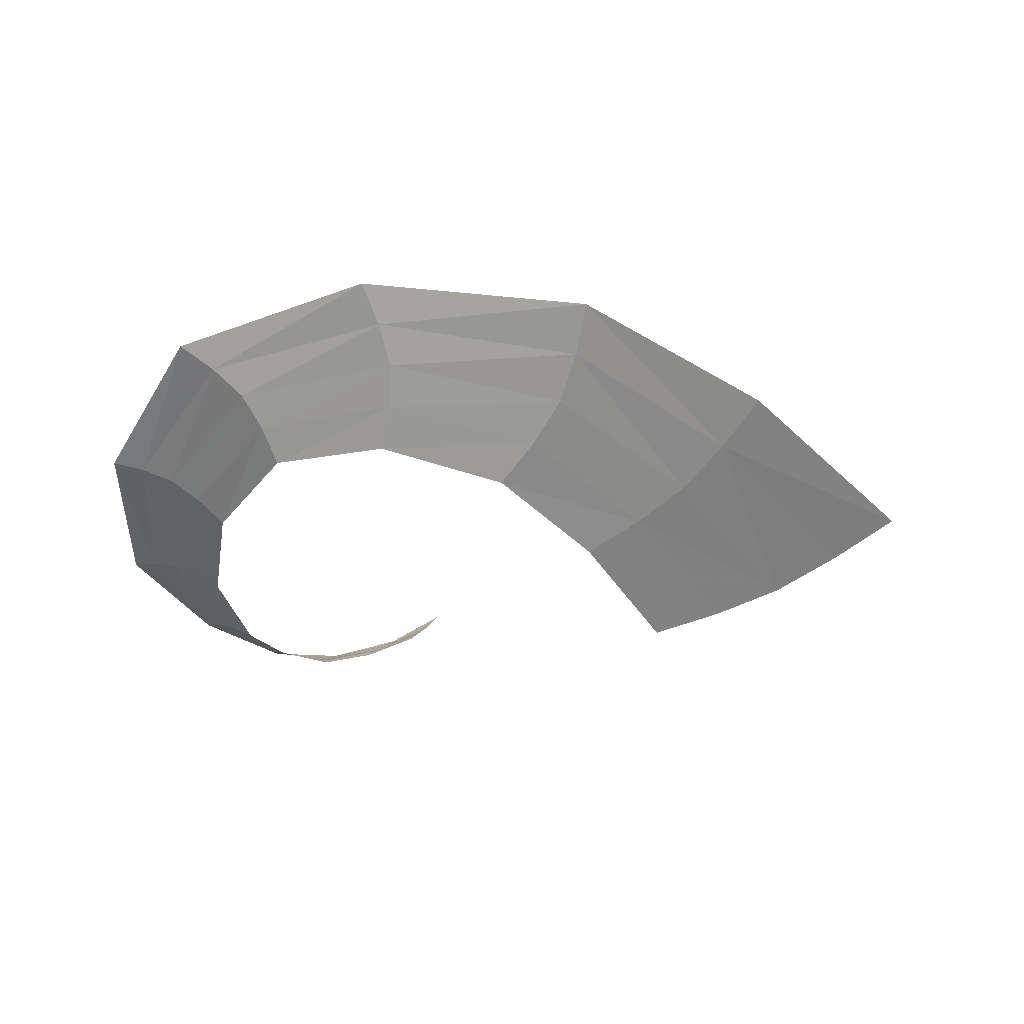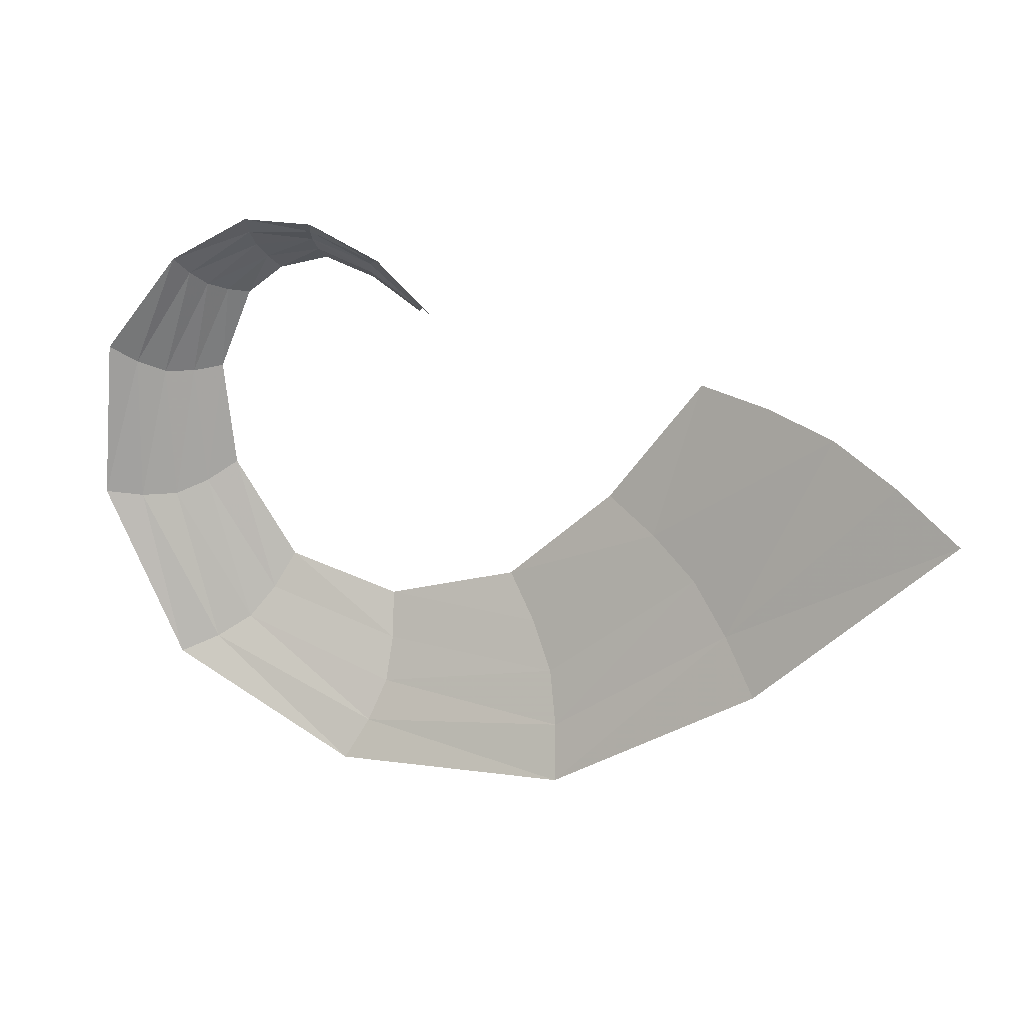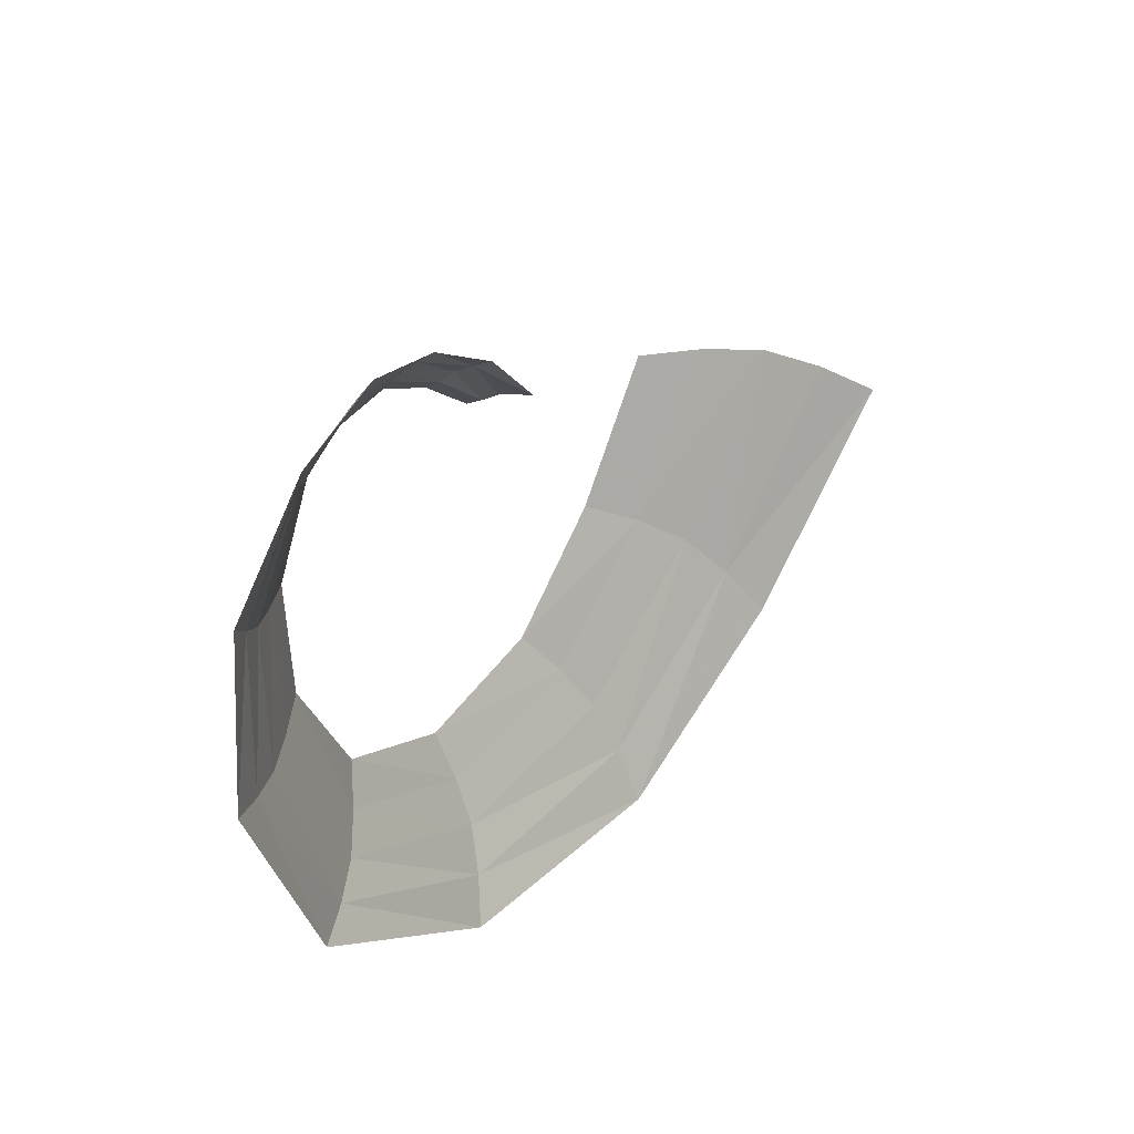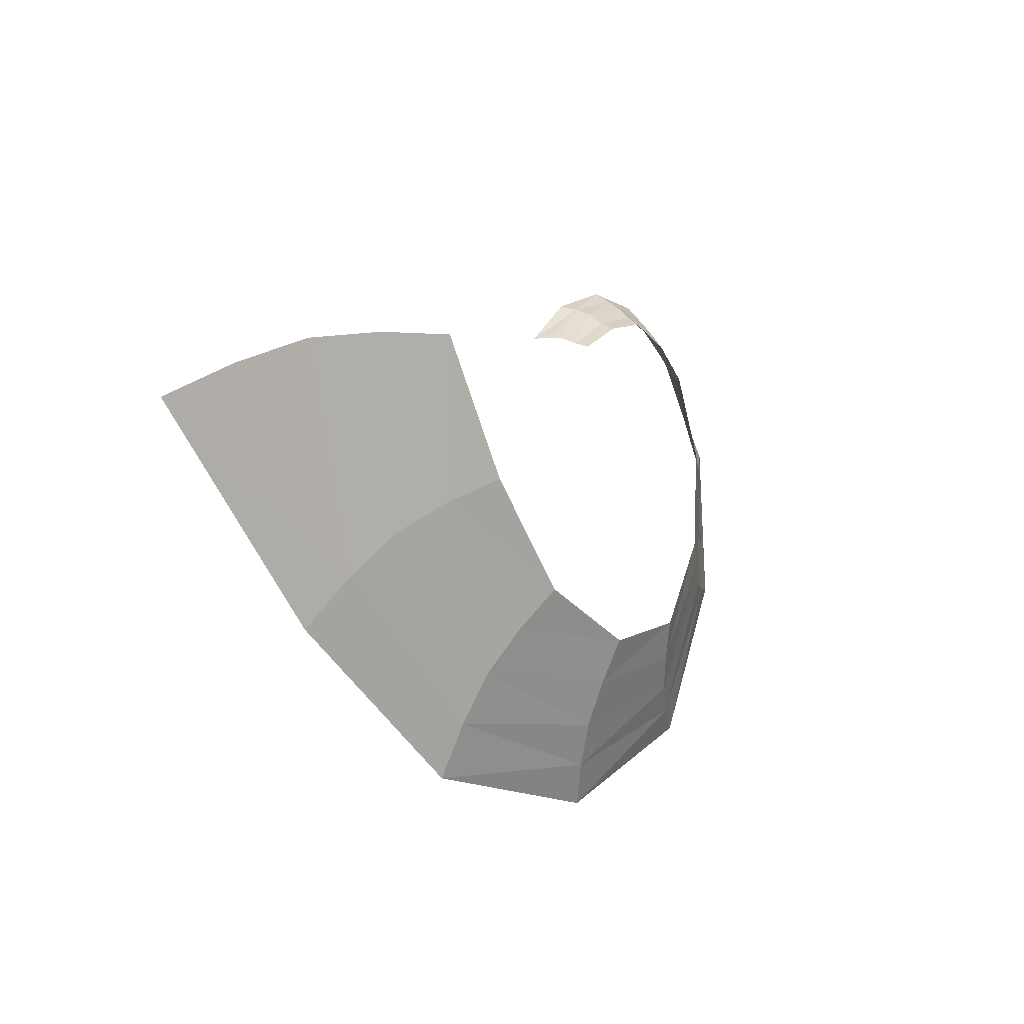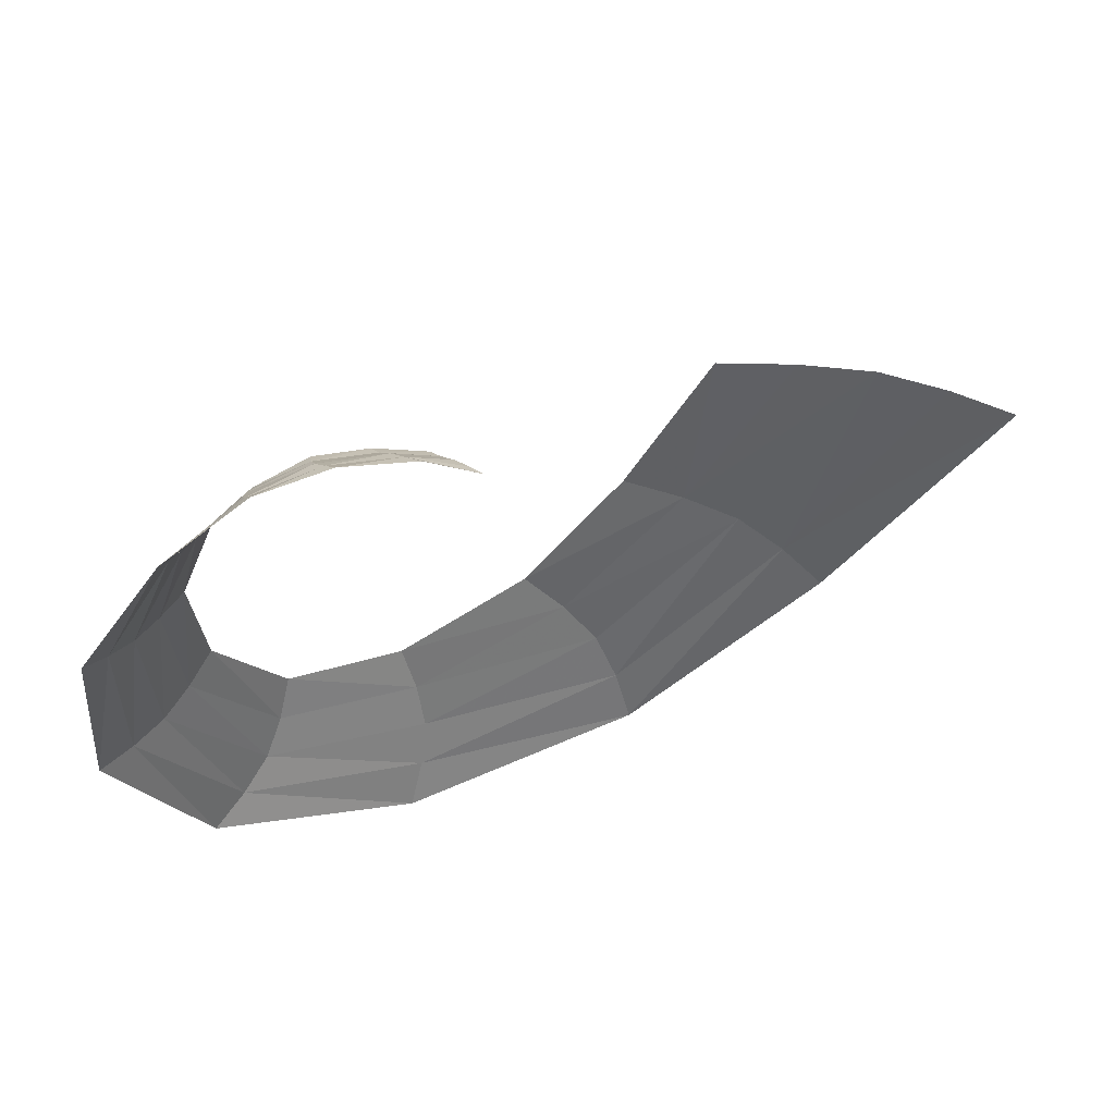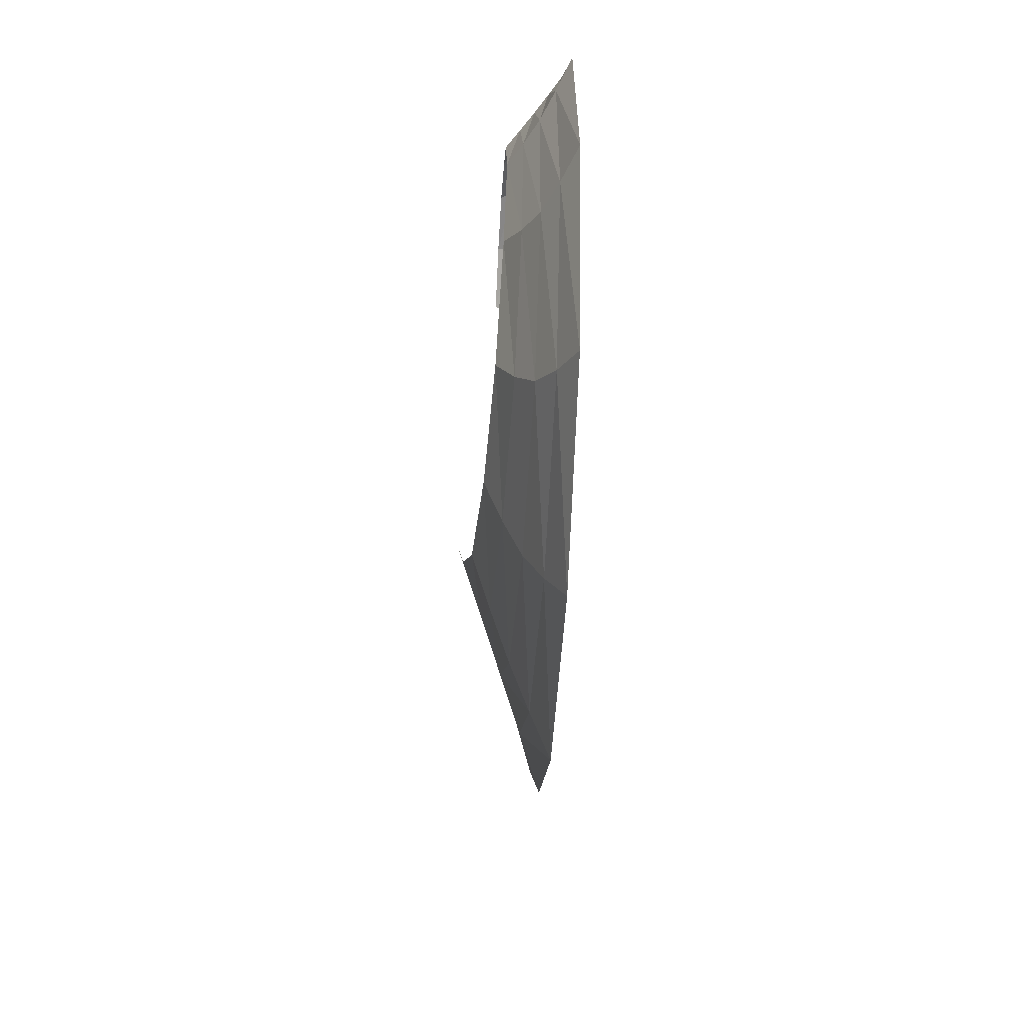
<metadata>
{"format":"obj","ext":"obj","renderer":"f3d","projection":"perspective","resolution":1024,"background":"white","views":[{"elev":-47.2,"azim":-3.6,"up":"+Z"},{"elev":18.0,"azim":21.0,"up":"+Y"},{"elev":27.5,"azim":-52.8,"up":"+Y"},{"elev":-10.6,"azim":124.0,"up":"+Y"},{"elev":55.6,"azim":-24.3,"up":"+Y"},{"elev":-46.1,"azim":-93.7,"up":"+Y"}]}
</metadata>
<code>
g fx_fbx_shape_17
v 0.196 0.3221 -0.1097
v -0.1885 0.5092 -0.02526
v -0.1683 0.4387 -0.1114
v -0.5313 0.3411 -0.1131
v 0.2164 0.3725 -0.02442
v 0.5508 0.1013 -0.1064
v 0.592 0.1322 -0.02273
v -0.592 0.4316 -0.02611
v -0.8001 0.1383 -0.118
v 0.2523 0.4482 0.06089
v 0.6444 0.1703 0.06089
v -0.1916 0.5942 0.06089
v 0.3132 0.484 0.1462
v 0.7045 0.1739 0.1445
v 0.7682 0.1647 0.2281
v 0.3845 0.5076 0.2315
v -0.1208 0.728 0.2332
v -0.1635 0.6632 0.147
v -0.6247 0.7342 0.2349
v -0.6387 0.6281 0.1479
v -1.211 0.413 0.2398
v -0.6341 0.5259 0.06089
v -1.131 0.3022 0.1503
v -1.04 0.2125 0.06089
v -1.605 -0.391 0.1528
v -1.778 -0.2756 0.2447
v -1.869 -1.388 0.2608
v -1.428 -0.4682 0.06089
v -1.621 -1.419 0.1608
v -1.277 -2.578 0.2826
v -0.9261 0.1649 -0.02857
v -1.05 -0.4318 -0.1229
v -1.241 -0.4691 -0.03103
v -1.024 -2.461 0.1717
v 0.07941 -3.223 0.3098
v -1.386 -1.408 0.06089
v -1.174 -1.309 -0.03905
v -0.9733 -1.167 -0.139
v 0.2171 -2.951 0.1854
v 1.741 -3.117 0.342
v -0.8032 -2.311 0.06089
v -0.6474 -2.094 -0.04997
v -0.5242 -1.845 -0.1608
v 0.3099 -2.67 0.06089
v 0.313 -2.371 -0.06358
v 0.2714 -2.064 -0.188
v 1.694 -2.753 0.2015
v 1.601 -2.407 0.06089
v 1.42 -2.096 -0.07968
v 1.193 -1.803 -0.2202
v 2.924 -1.902 0.2198
v 3.171 -2.253 0.3788
v 4.485 -1.009 0.4178
v 4.032 -0.7239 0.2394
v 3.565 -0.4924 0.06089
v 2.645 -1.589 0.06089
v 2.302 -1.35 -0.09806
v 1.926 -1.148 -0.257
v 3.071 -0.3677 -0.1176
v 2.563 -0.2964 -0.2961
g fx_fbx_shape_17_0
f 3 2 1
f 2 3 4
f 2 5 1
f 1 5 6
f 5 7 6
f 8 2 4
f 8 4 9
f 7 5 10
f 11 7 10
f 5 2 12
f 2 8 12
f 10 5 12
f 10 13 11
f 13 14 11
f 14 13 15
f 13 16 15
f 16 13 17
f 18 13 10
f 13 18 17
f 12 18 10
f 17 18 19
f 18 20 19
f 20 18 12
f 19 20 21
f 22 20 12
f 8 22 12
f 20 23 21
f 23 20 22
f 22 8 24
f 24 23 22
f 23 25 21
f 25 26 21
f 26 25 27
f 25 23 28
f 23 24 28
f 25 29 27
f 29 25 28
f 27 29 30
f 8 31 24
f 31 8 9
f 31 9 32
f 31 33 24
f 33 28 24
f 33 31 32
f 29 34 30
f 30 34 35
f 36 29 28
f 28 33 36
f 34 29 36
f 37 33 32
f 33 37 36
f 38 37 32
f 34 39 35
f 35 39 40
f 41 34 36
f 36 37 41
f 39 34 41
f 42 37 38
f 37 42 41
f 43 42 38
f 44 39 41
f 41 42 44
f 45 42 43
f 42 45 44
f 46 45 43
f 39 47 40
f 47 39 44
f 44 45 48
f 48 47 44
f 49 45 46
f 45 49 48
f 50 49 46
f 47 51 40
f 51 52 40
f 52 51 53
f 51 54 53
f 54 51 55
f 48 56 47
f 56 51 47
f 48 49 56
f 51 56 55
f 57 49 50
f 49 57 56
f 56 57 55
f 58 57 50
f 57 59 55
f 57 58 60
f 59 57 60

</code>
